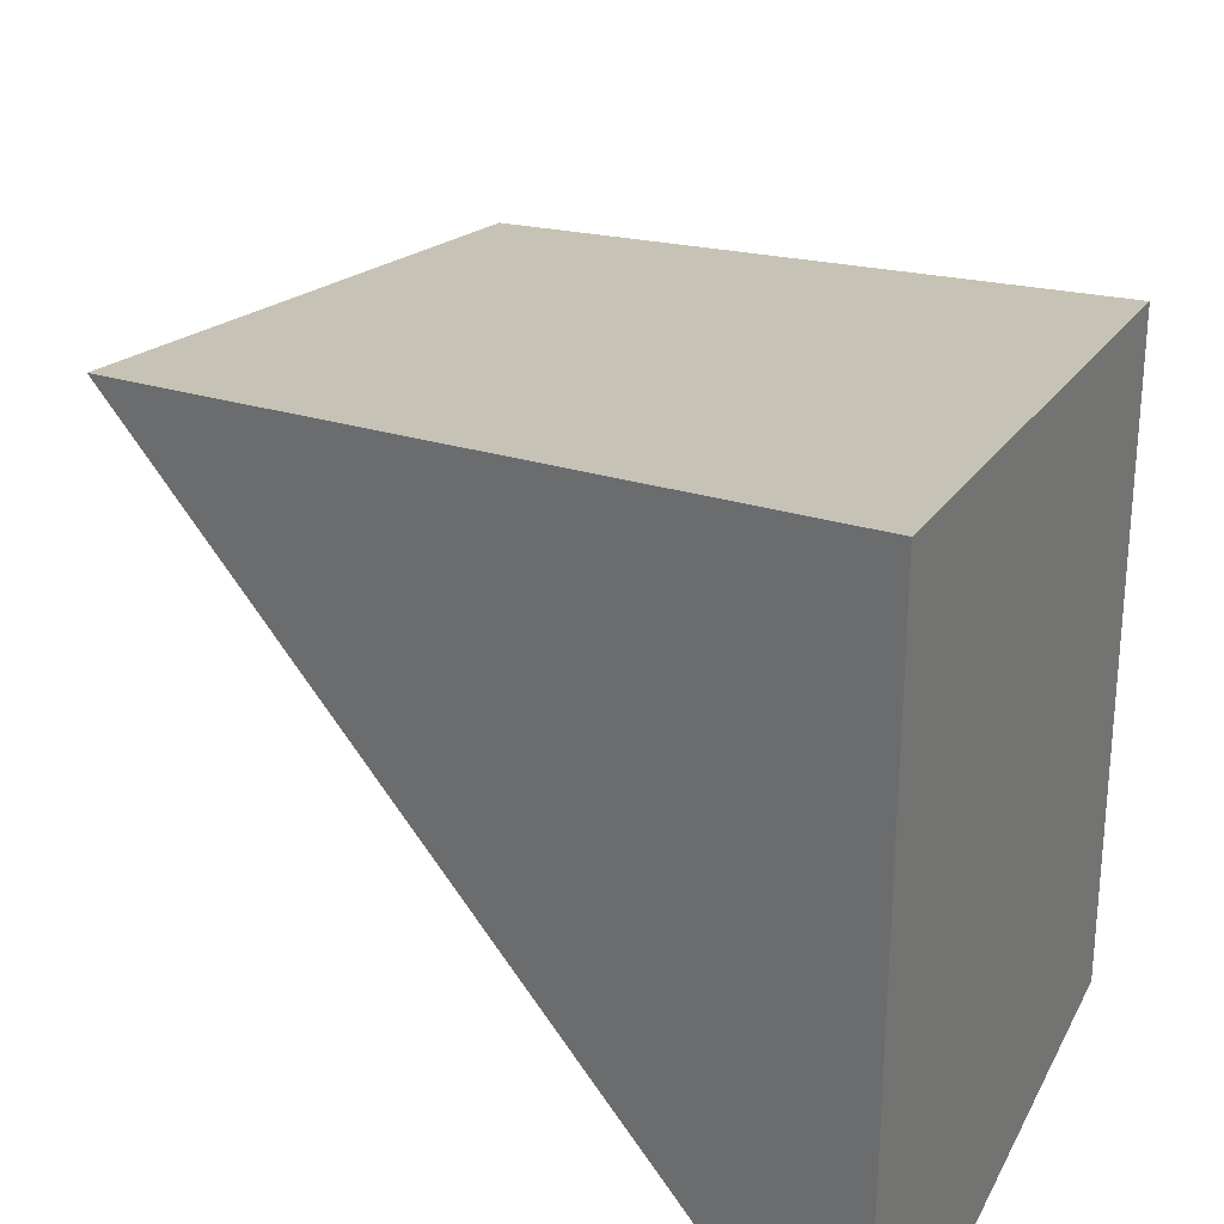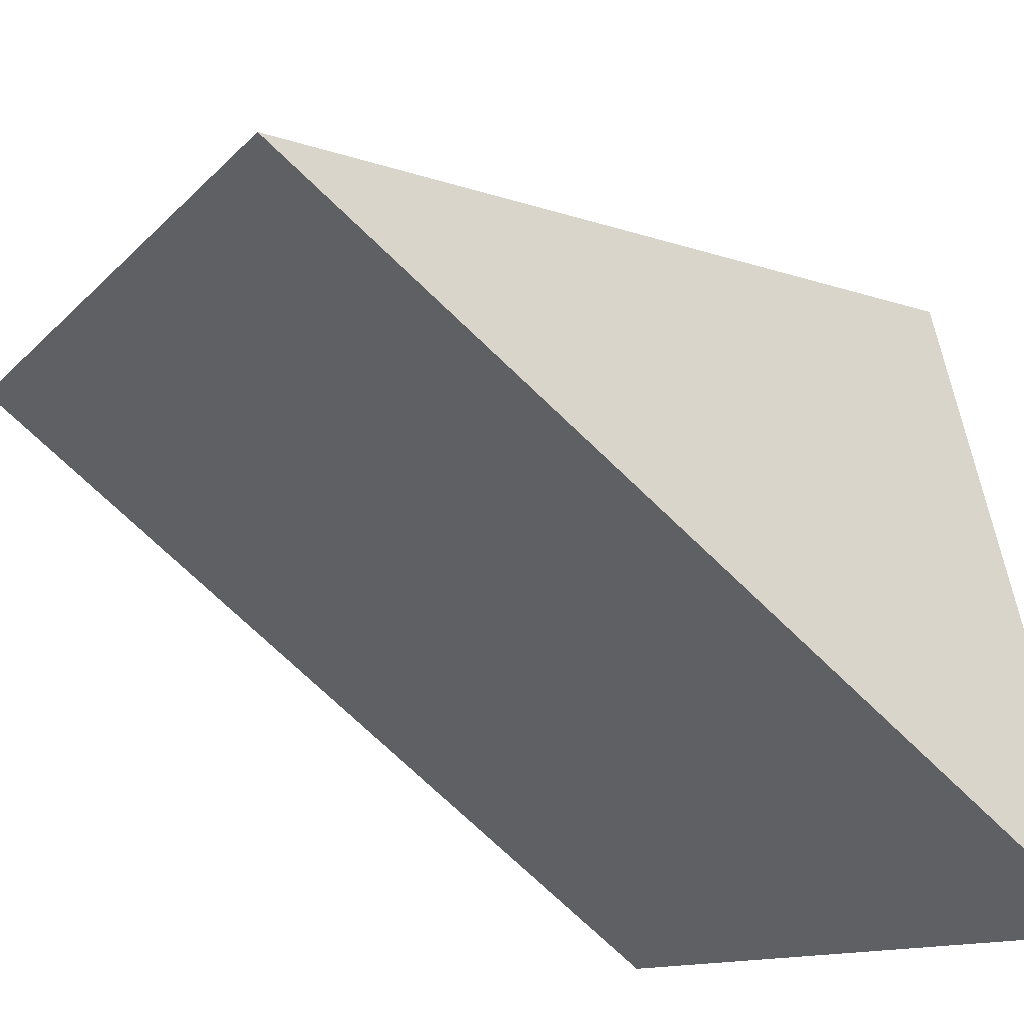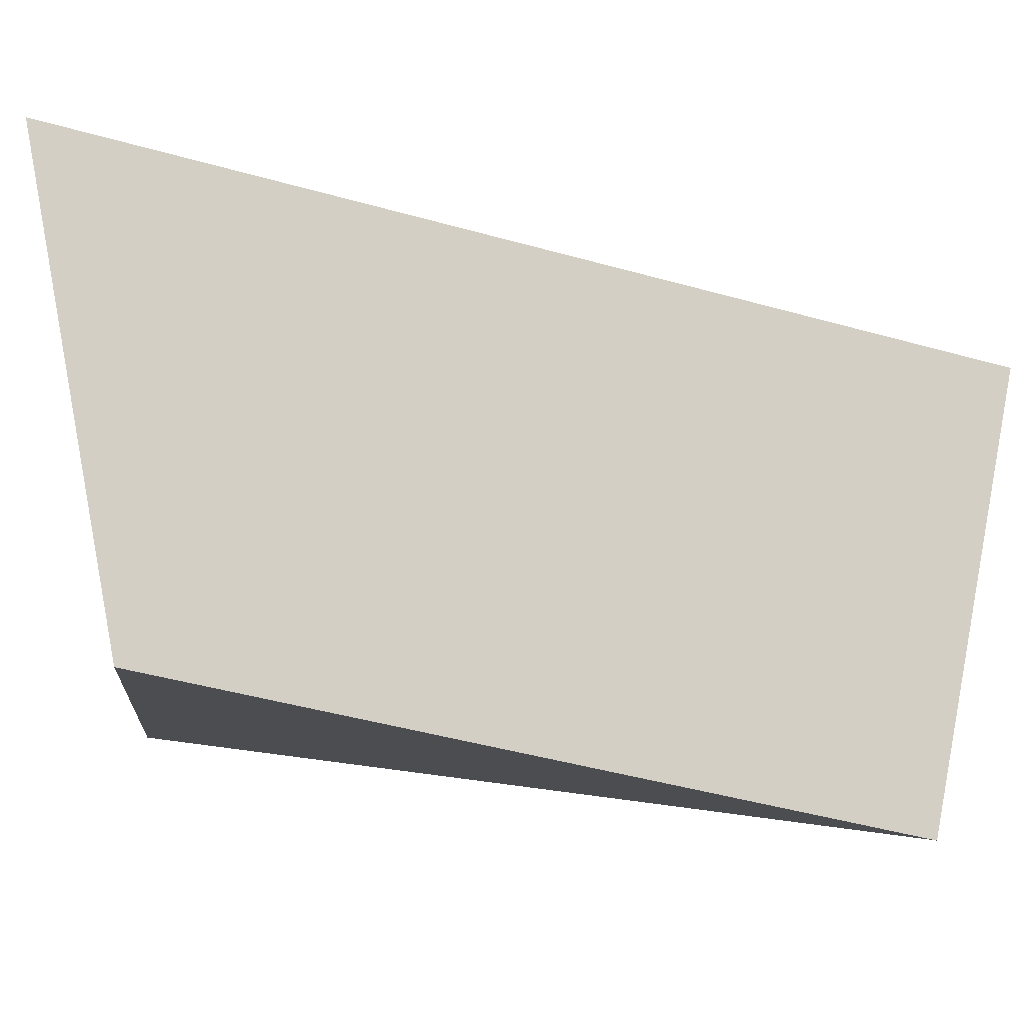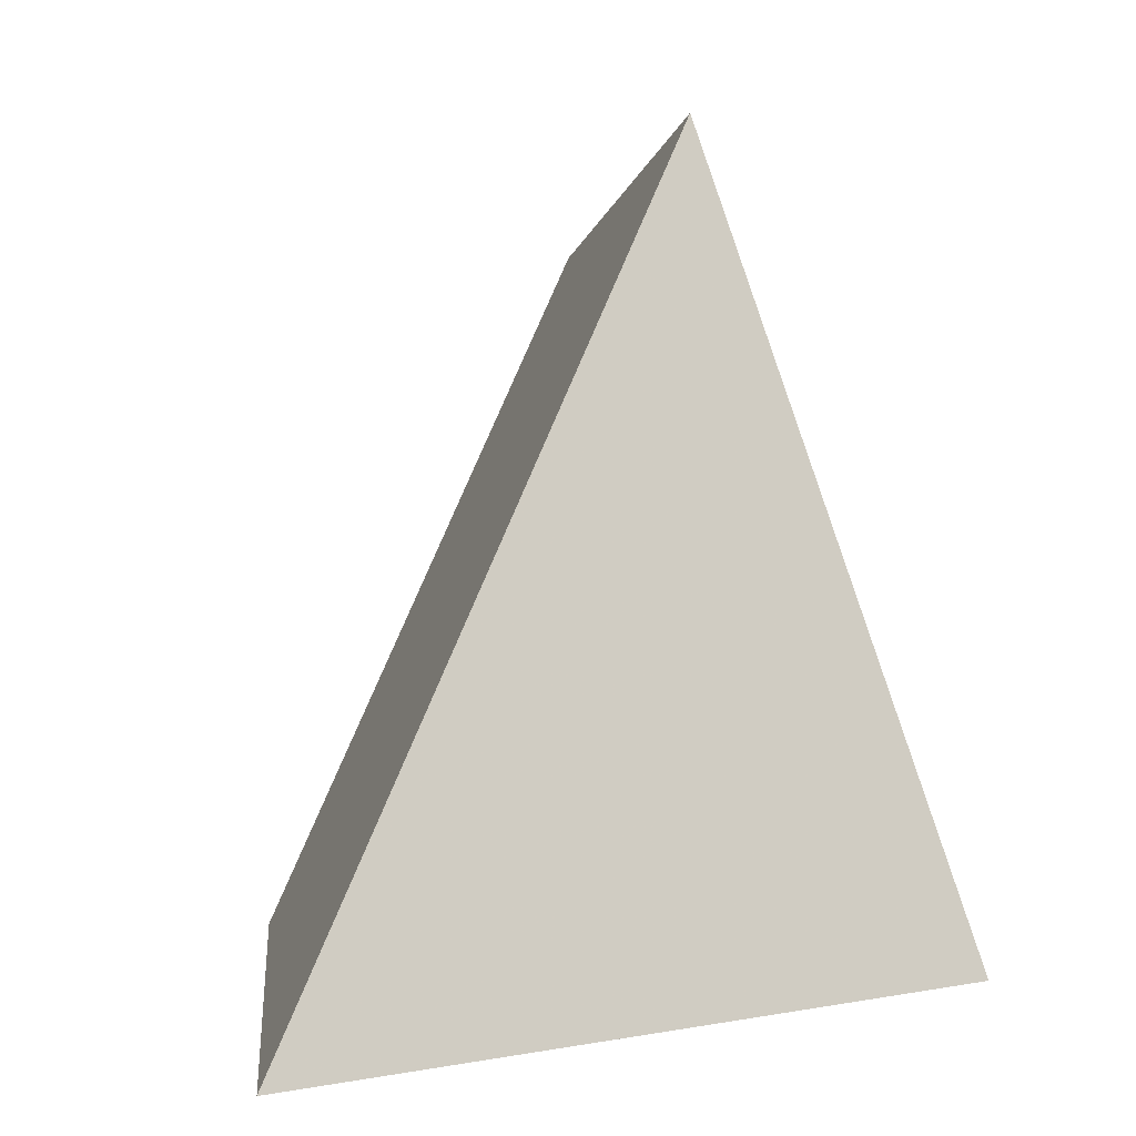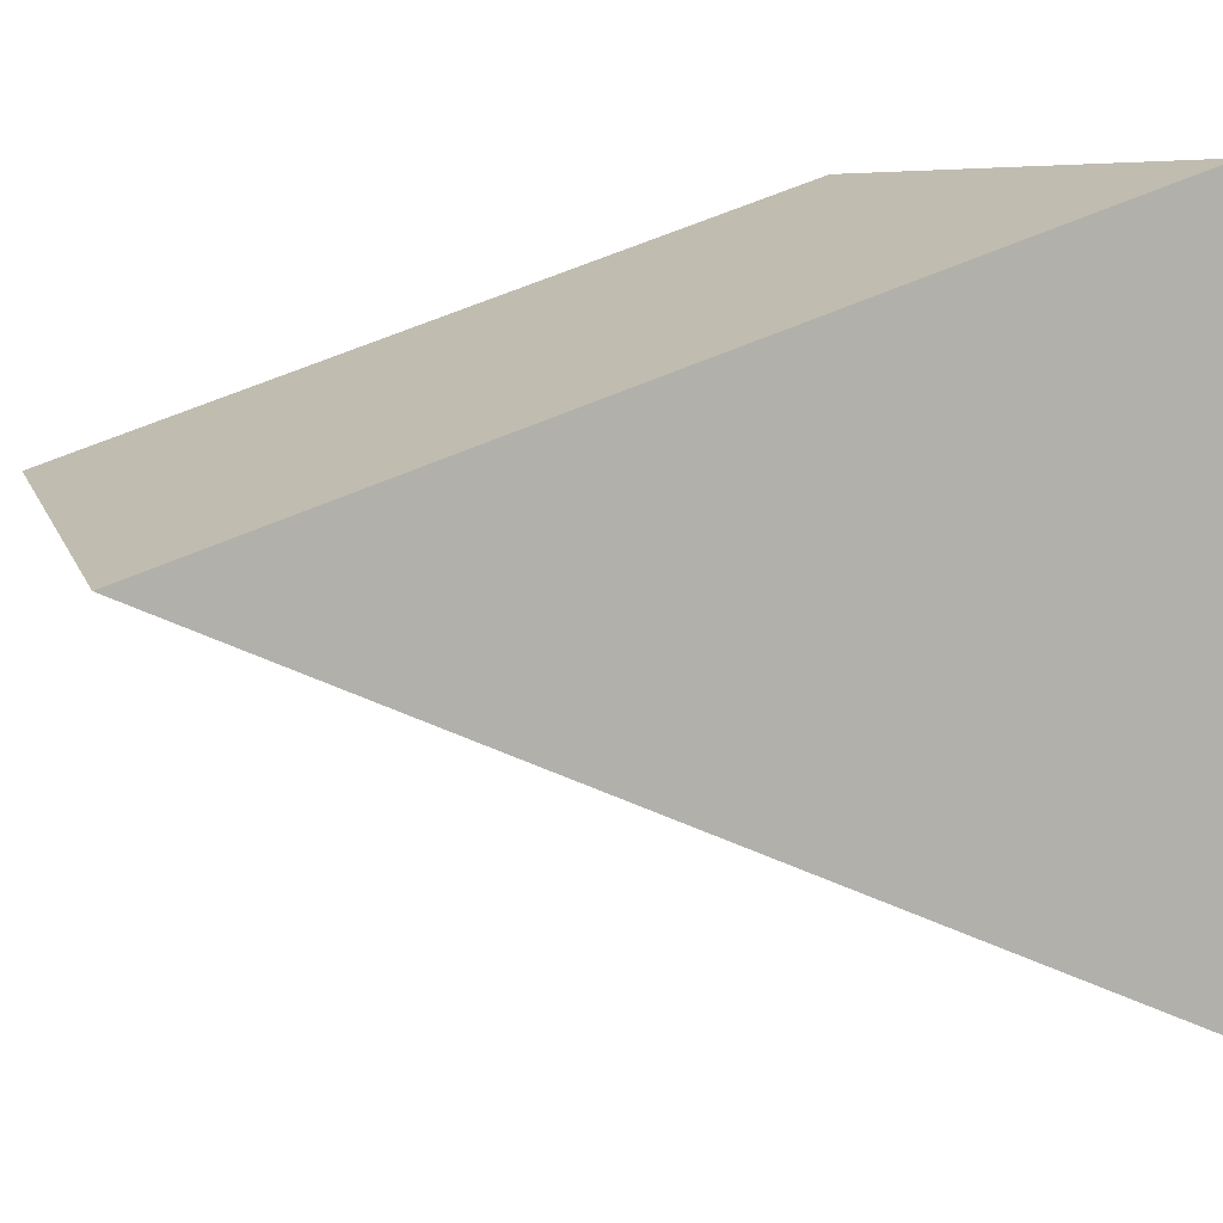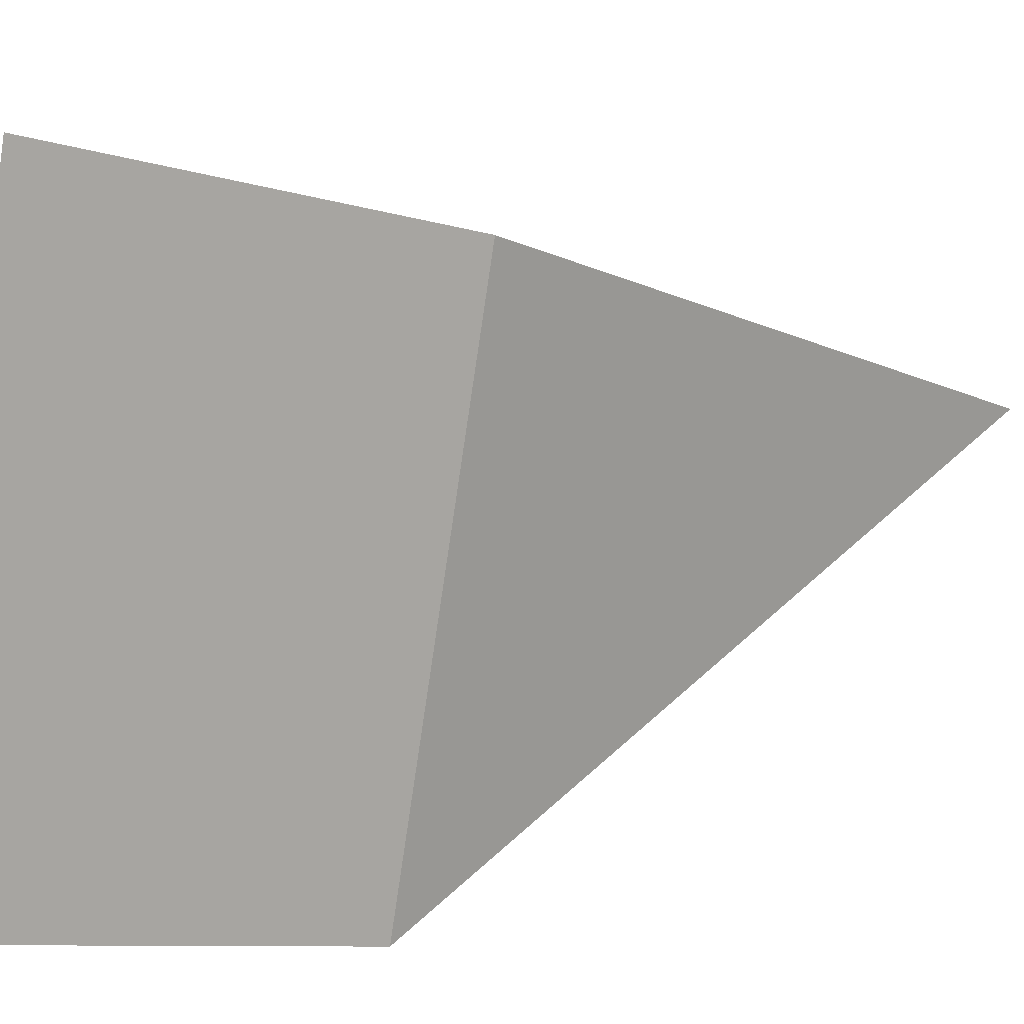
<metadata>
{"format":"obj","ext":"obj","renderer":"f3d","projection":"perspective","resolution":1024,"background":"white","views":[{"elev":35.1,"azim":-54.7,"up":"+Z"},{"elev":-33.5,"azim":-141.7,"up":"+Z"},{"elev":72.7,"azim":88.3,"up":"+Z"},{"elev":0.1,"azim":-103.7,"up":"+Y"},{"elev":16.6,"azim":-118.7,"up":"+Z"},{"elev":10.1,"azim":34.7,"up":"+Z"}]}
</metadata>
<code>
g shard_29_mesh
v -0.9894 -1.513 1.534
v -1.37 -1.753 -1.482
v -0.3419 2.078 0.4616
v 0.9306 -1.219 1.236
v 1.452 1.674 0.372
v 0.6242 -1.413 -1.194
v 0.6242 -1.413 -1.194
v 1.452 1.674 0.372
v -0.3419 2.078 0.4616
v -1.37 -1.753 -1.482
v 0.9306 -1.219 1.236
v -0.9894 -1.513 1.534
v 1.452 1.674 0.372
v -0.3419 2.078 0.4616
g shard_29_mesh_0
f 3 2 1
f 6 5 4
f 9 8 7
f 10 9 7
f 10 7 11
f 12 10 11
f 12 11 13
f 14 12 13

</code>
